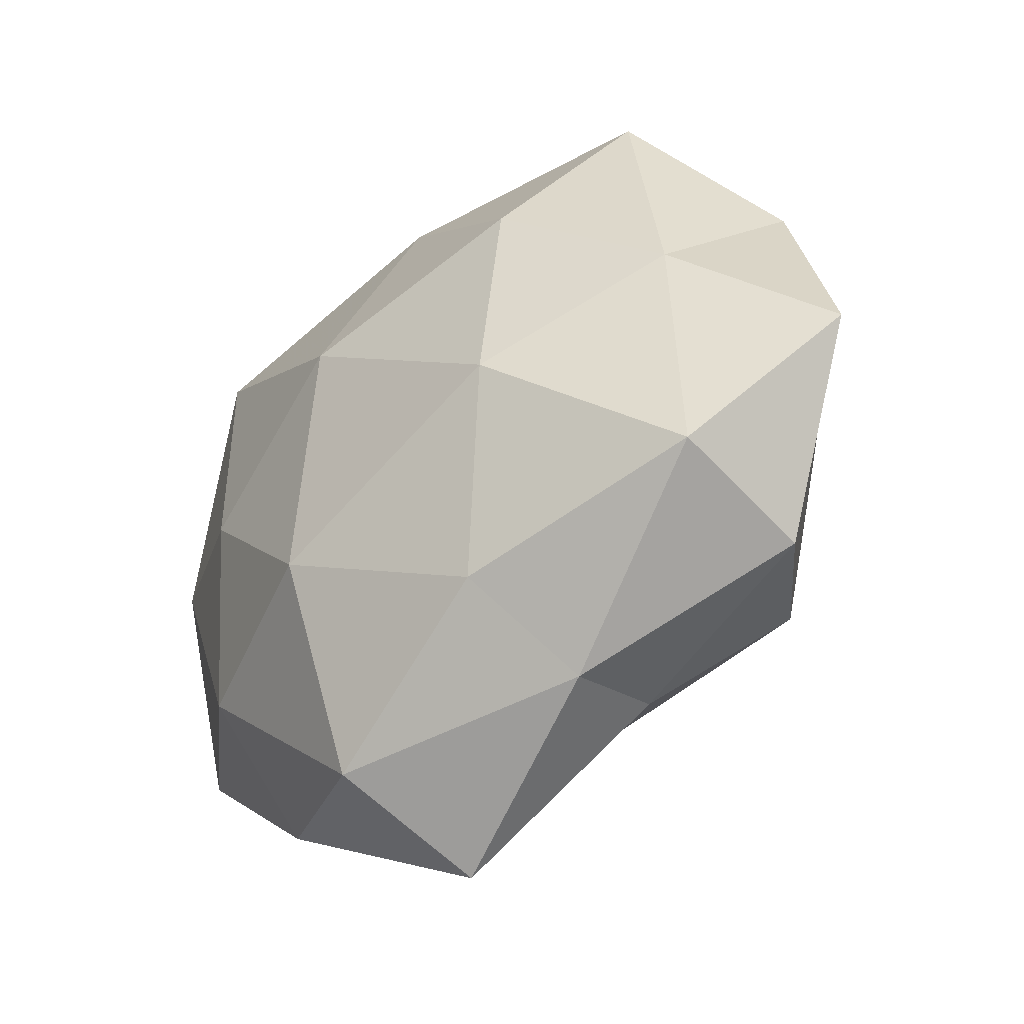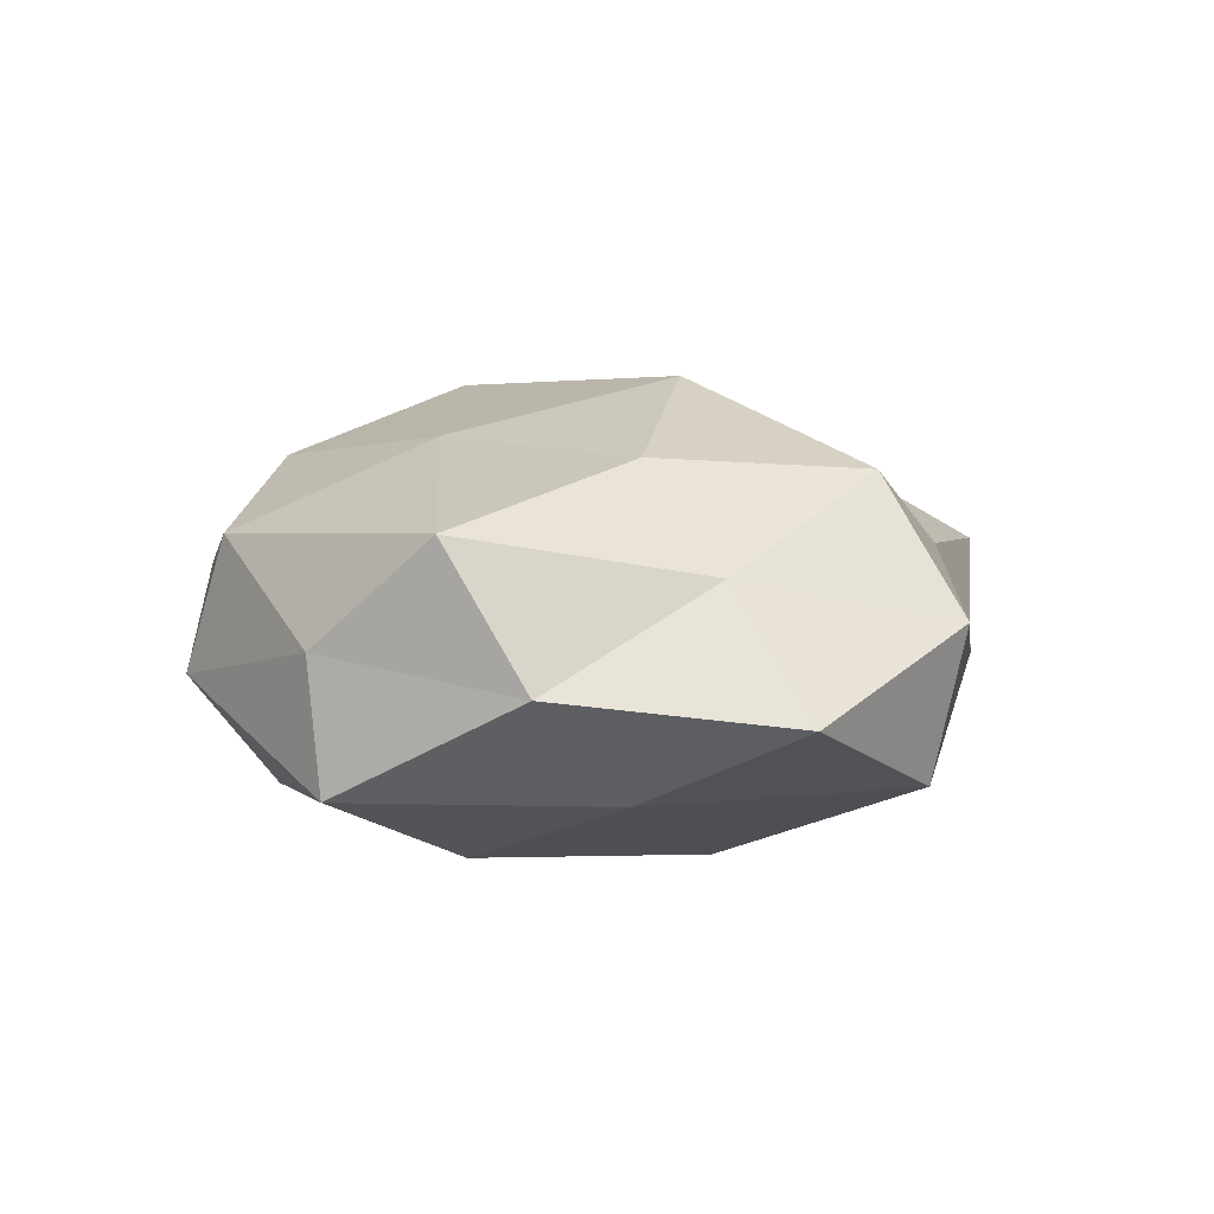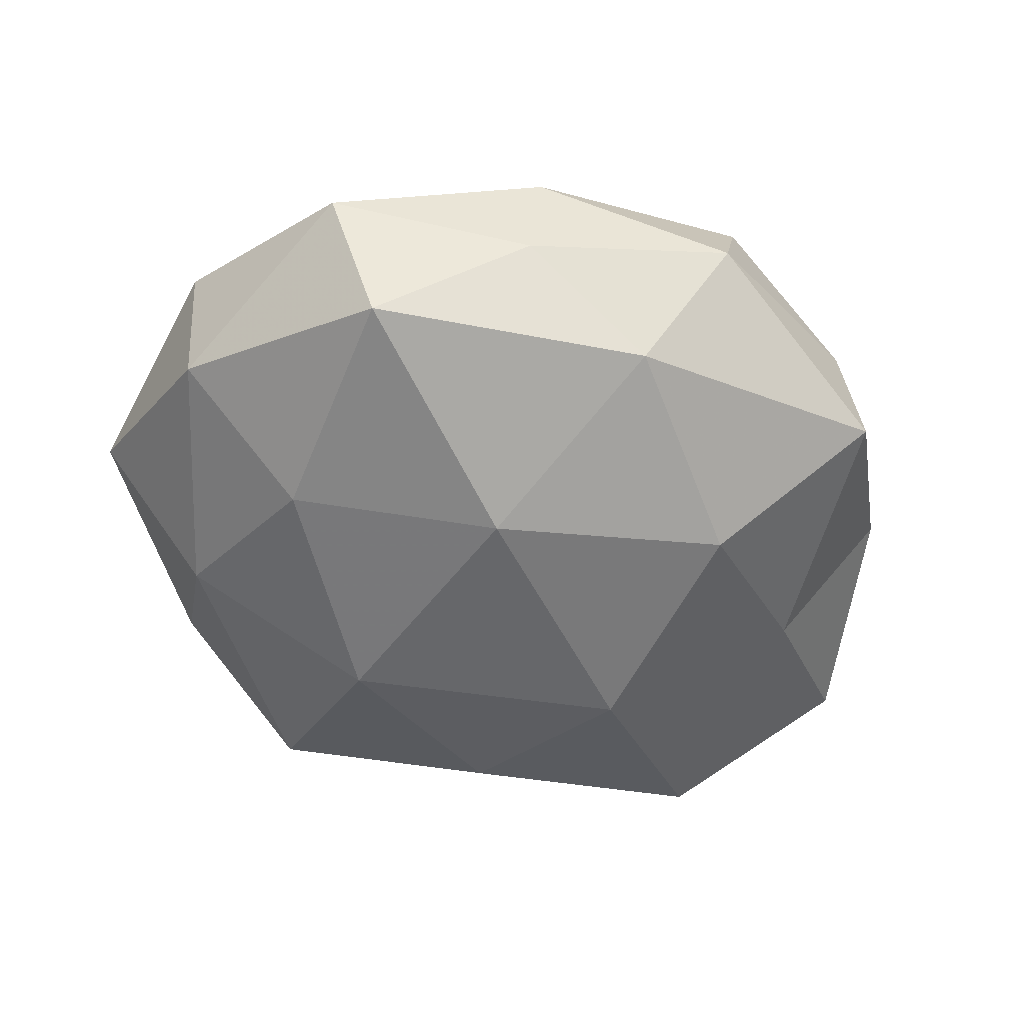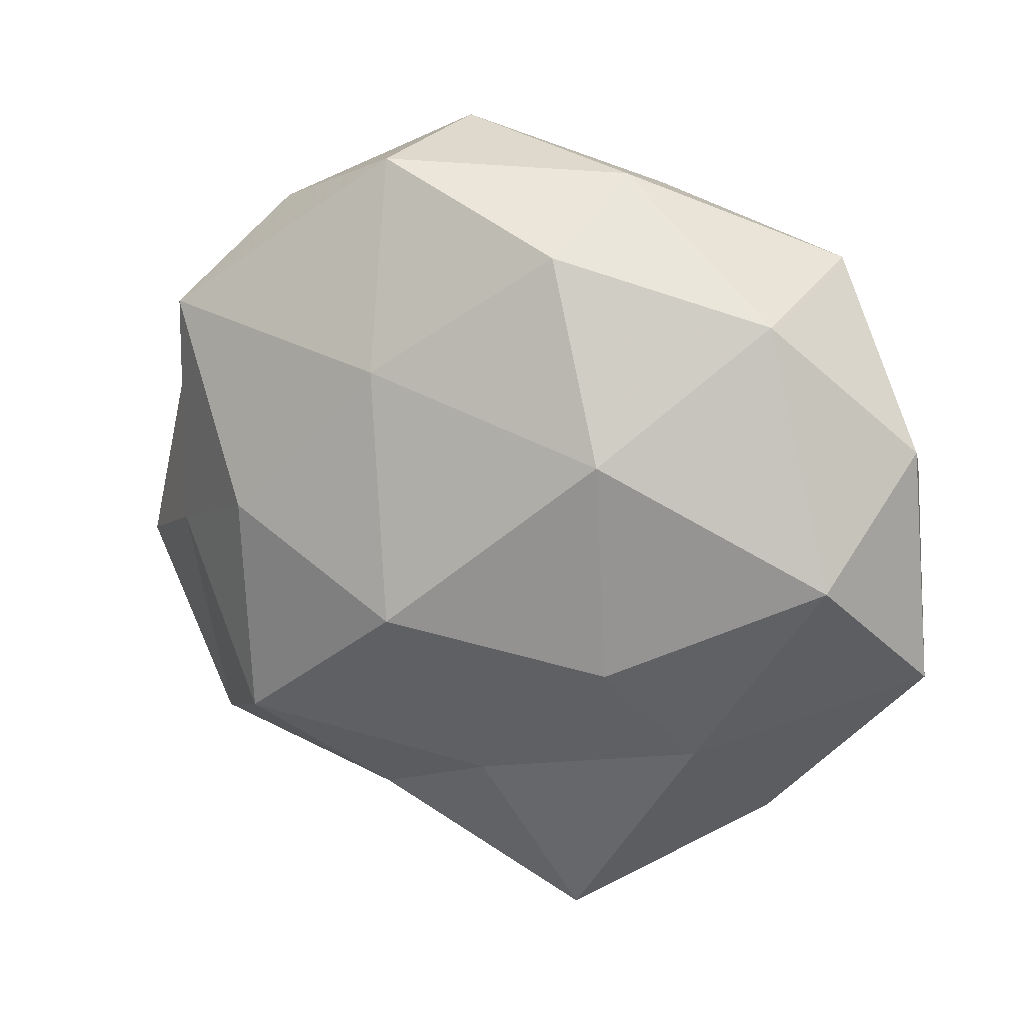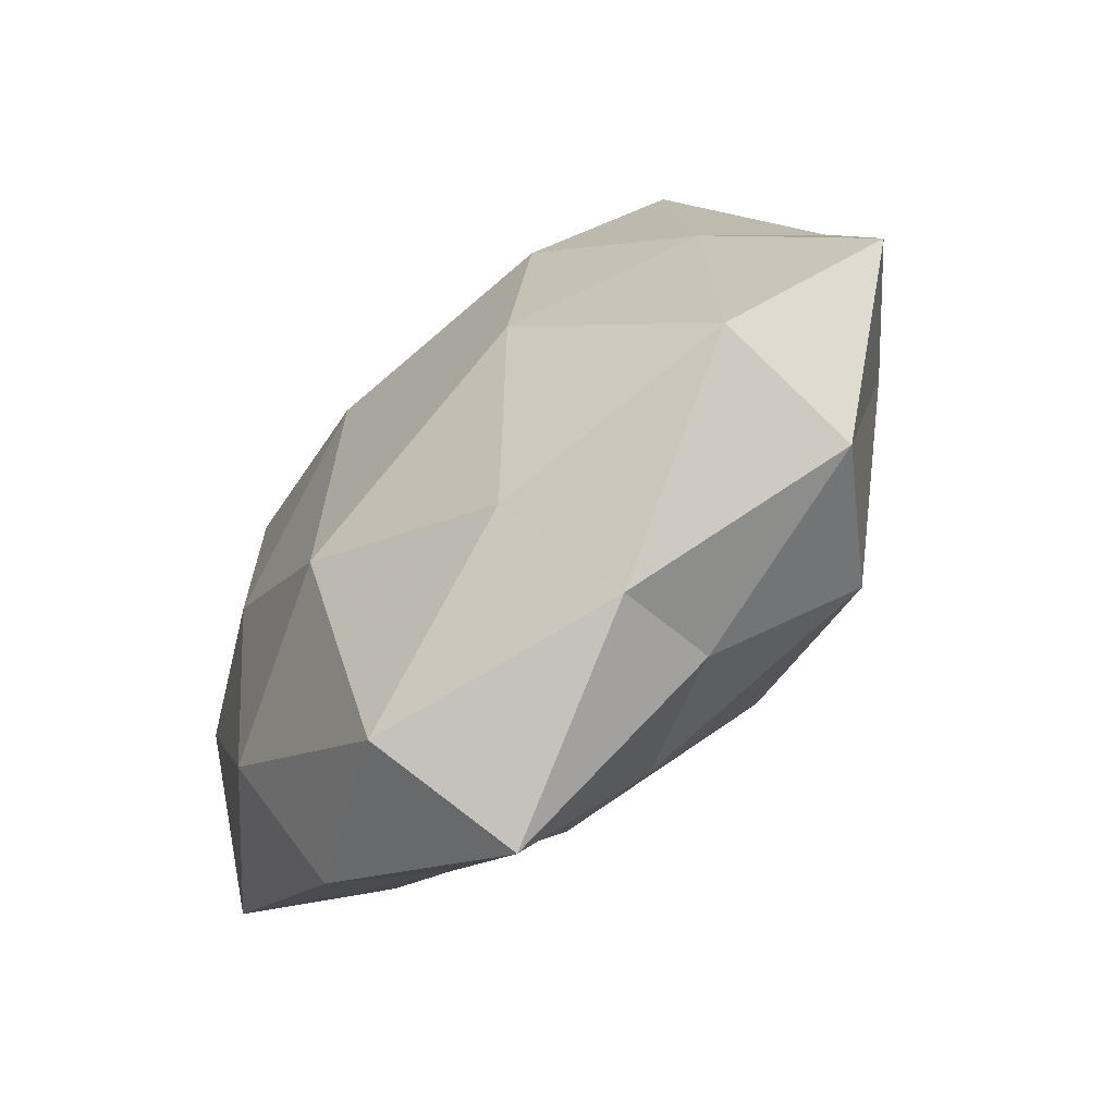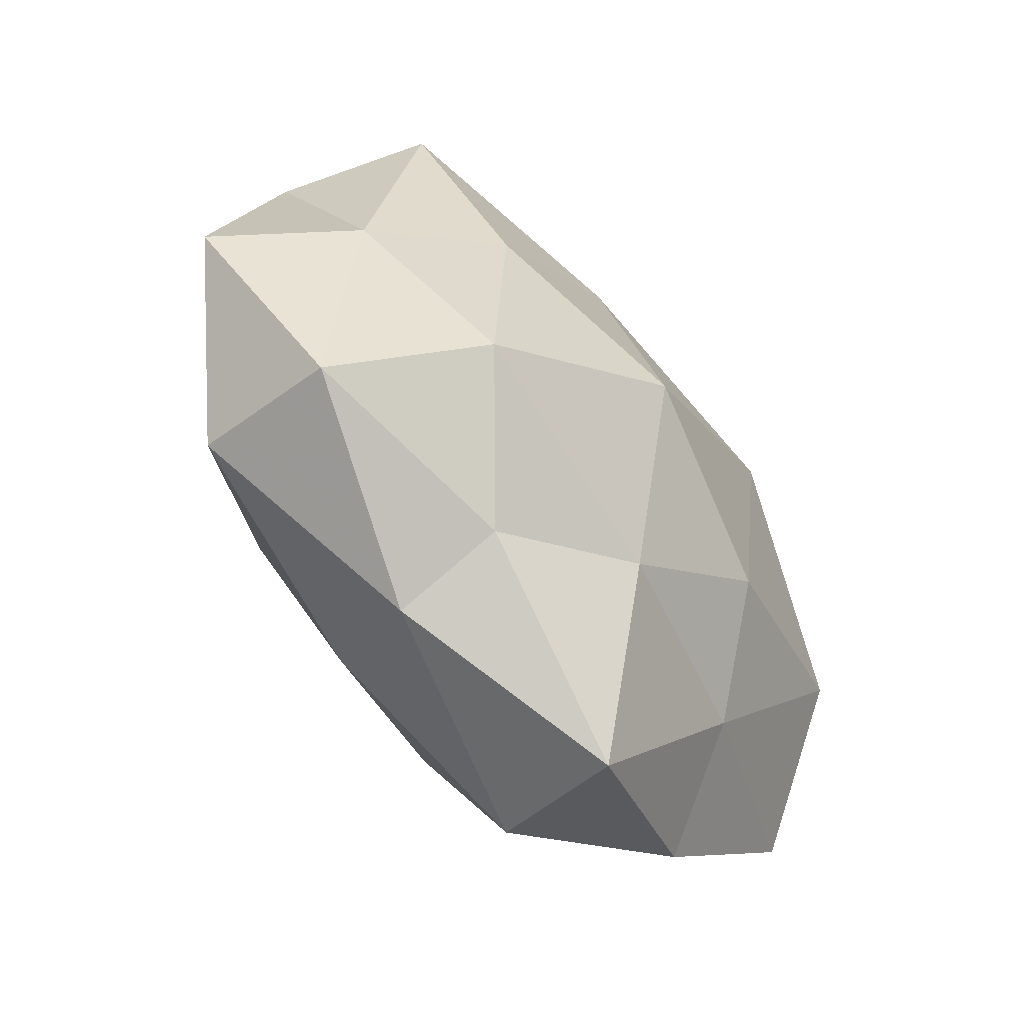
<metadata>
{"format":"obj","ext":"obj","renderer":"f3d","projection":"perspective","resolution":1024,"background":"white","views":[{"elev":-46.1,"azim":-138.1,"up":"+Y"},{"elev":9.5,"azim":-104.0,"up":"+Z"},{"elev":-57.0,"azim":155.1,"up":"+Z"},{"elev":14.6,"azim":21.0,"up":"+Y"},{"elev":-66.7,"azim":-134.9,"up":"+Y"},{"elev":-62.4,"azim":-52.7,"up":"+Y"}]}
</metadata>
<code>
v 0.01243 0.03443 0.004676
v -0.03368 -0.02671 0.003693
v -0.02415 -0.02146 0.01623
v 0.03274 0.02633 -0.001895
v -0.009142 0.01553 0.01865
v -0.008919 -0.02783 -0.0141
v -0.01738 0.01494 -0.01903
v 0.03998 0.004845 -0.007958
v 0.04352 -0.01474 0.001964
v 0.008587 0.0273 0.01537
v -0.03298 -0.02357 -0.01096
v -0.007068 0.03891 -0.002803
v -0.01267 -0.0315 0.007627
v -0.001192 0.02994 -0.01489
v 0.04212 0.008535 0.003998
v 0.00786 -0.04331 0.004974
v -0.03227 0.003416 -0.01139
v 0.02637 0.02383 -0.01597
v -0.03941 0.01364 -0.0001344
v 0.02707 -0.03166 -0.0004989
v 0.01135 -0.03749 -0.009442
v -0.02799 0.02956 -0.01046
v 0.02523 -0.0002055 -0.01671
v -0.01608 -0.008624 -0.02054
v 0.01525 0.008528 0.02125
v -0.04578 -0.00893 -0.002542
v -0.01074 0.03556 0.01055
v 0.01539 -0.01298 0.01854
v -0.02572 0.03032 0.002152
v -0.02454 0.0005152 0.01791
v 0.01036 -0.01737 -0.01943
v -0.005661 -0.00825 0.02345
v 0.03621 -0.0035 0.01464
v 0.02206 -0.02308 0.009809
v -0.03323 0.02034 0.01299
v -0.0357 -0.004015 0.008725
v 0.005642 0.008638 -0.02191
v 0.01283 0.03236 -0.006018
v 0.03019 -0.01821 -0.01018
v 0.0009726 -0.02564 0.01451
v 0.02921 0.02122 0.01135
v -0.01292 -0.03528 -0.003081
f 13 3 2
f 4 15 8
f 8 15 9
f 4 8 18
f 16 21 20
f 14 7 22
f 14 22 12
f 22 7 17
f 22 17 19
f 18 8 23
f 6 11 24
f 24 17 7
f 11 17 24
f 5 25 10
f 2 26 11
f 11 26 17
f 19 17 26
f 1 27 10
f 10 27 5
f 12 27 1
f 12 22 29
f 29 22 19
f 12 29 27
f 21 6 31
f 24 31 6
f 32 25 5
f 32 28 25
f 3 32 30
f 30 32 5
f 33 9 15
f 33 25 28
f 34 20 9
f 16 20 34
f 34 9 33
f 28 34 33
f 27 35 5
f 19 35 29
f 27 29 35
f 5 35 30
f 3 36 2
f 2 36 26
f 26 36 19
f 3 30 36
f 36 35 19
f 36 30 35
f 14 37 7
f 18 37 14
f 18 23 37
f 7 37 24
f 37 23 31
f 37 31 24
f 38 1 4
f 38 12 1
f 38 14 12
f 38 4 18
f 38 18 14
f 8 9 39
f 39 9 20
f 20 21 39
f 23 8 39
f 21 31 39
f 39 31 23
f 13 40 3
f 13 16 40
f 40 32 3
f 40 28 32
f 16 34 40
f 40 34 28
f 1 41 4
f 1 10 41
f 4 41 15
f 41 10 25
f 15 41 33
f 41 25 33
f 2 11 42
f 42 11 6
f 13 2 42
f 13 42 16
f 42 6 21
f 42 21 16

</code>
